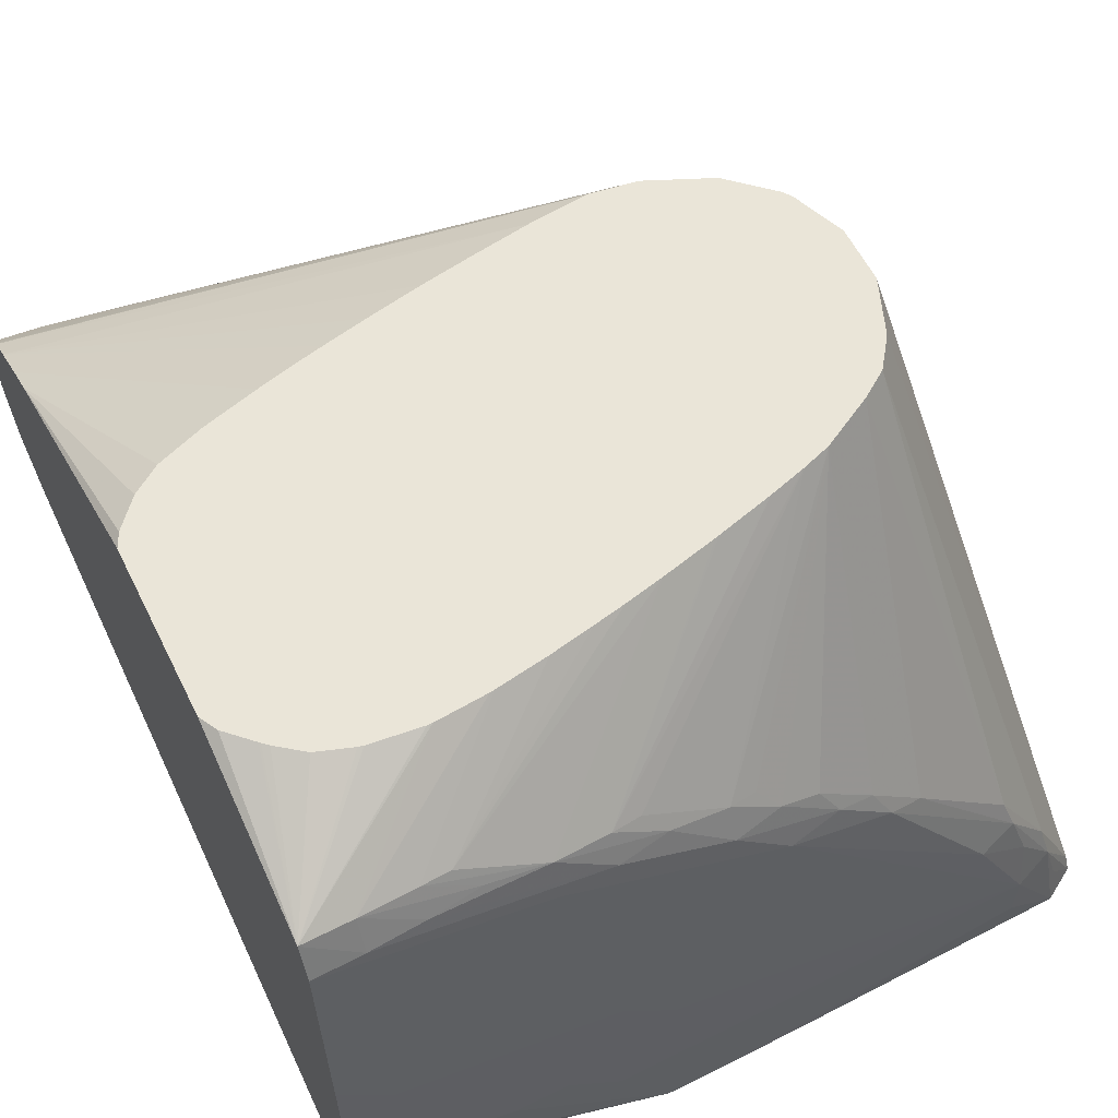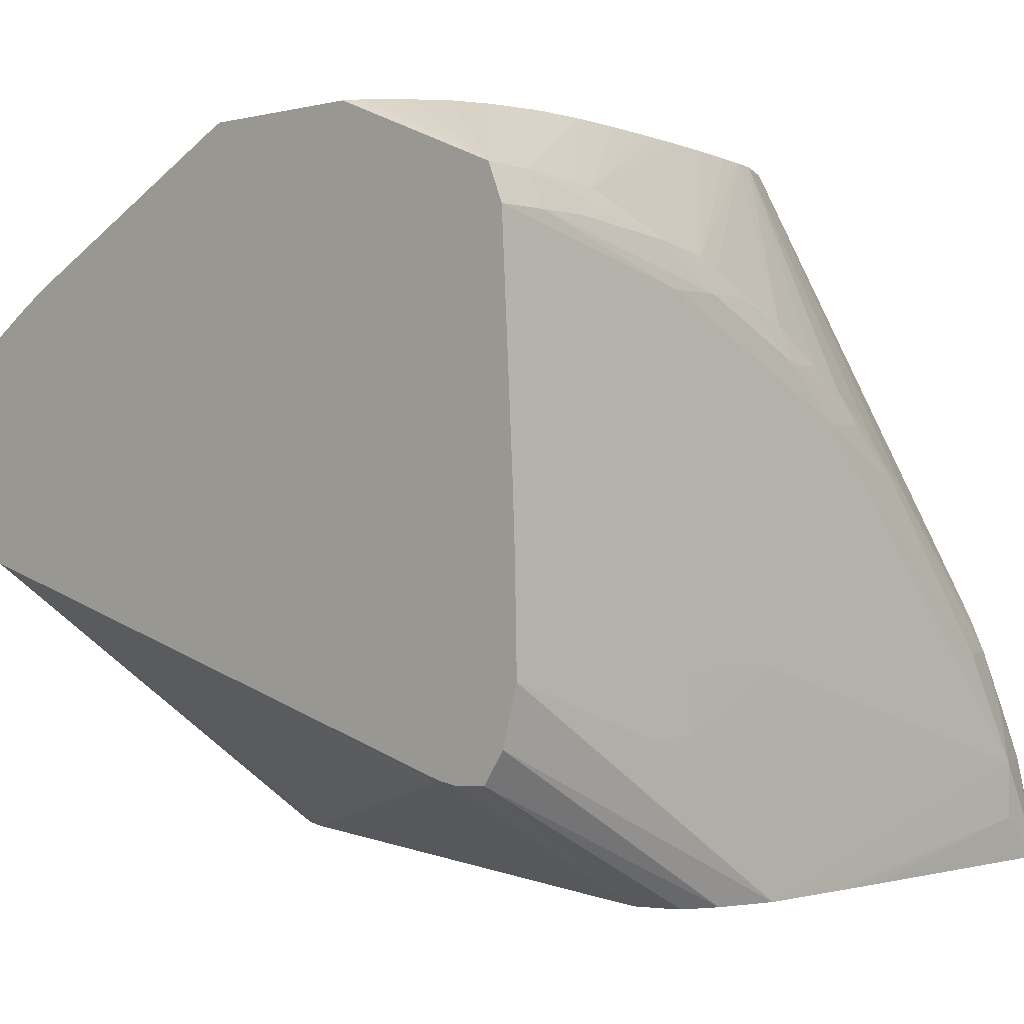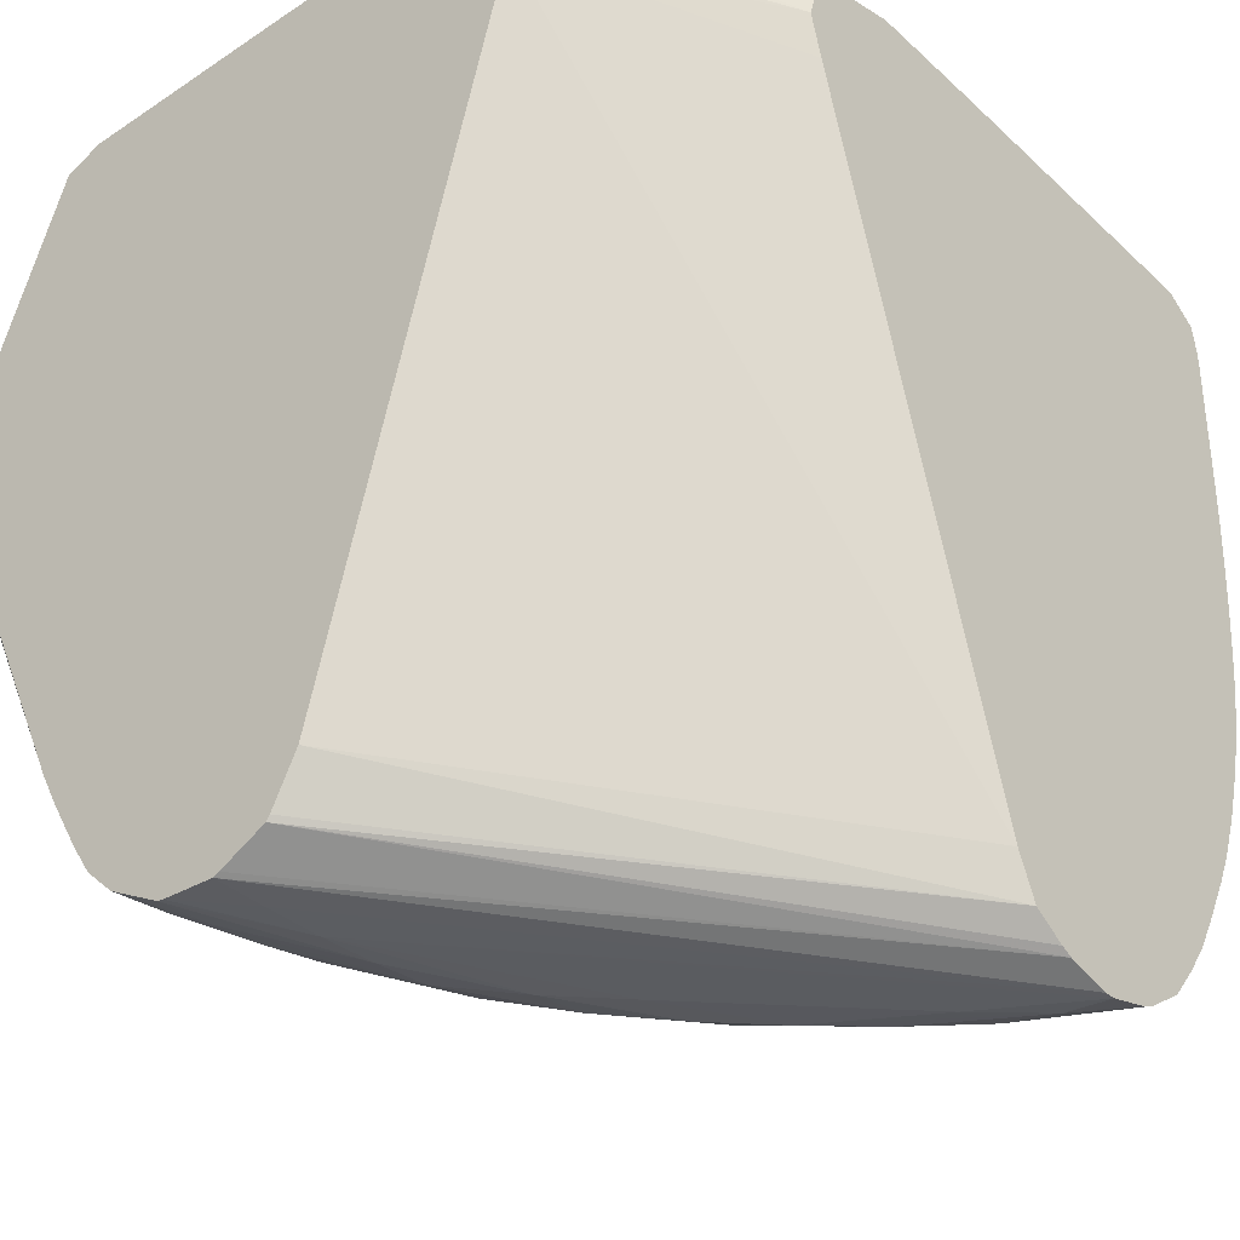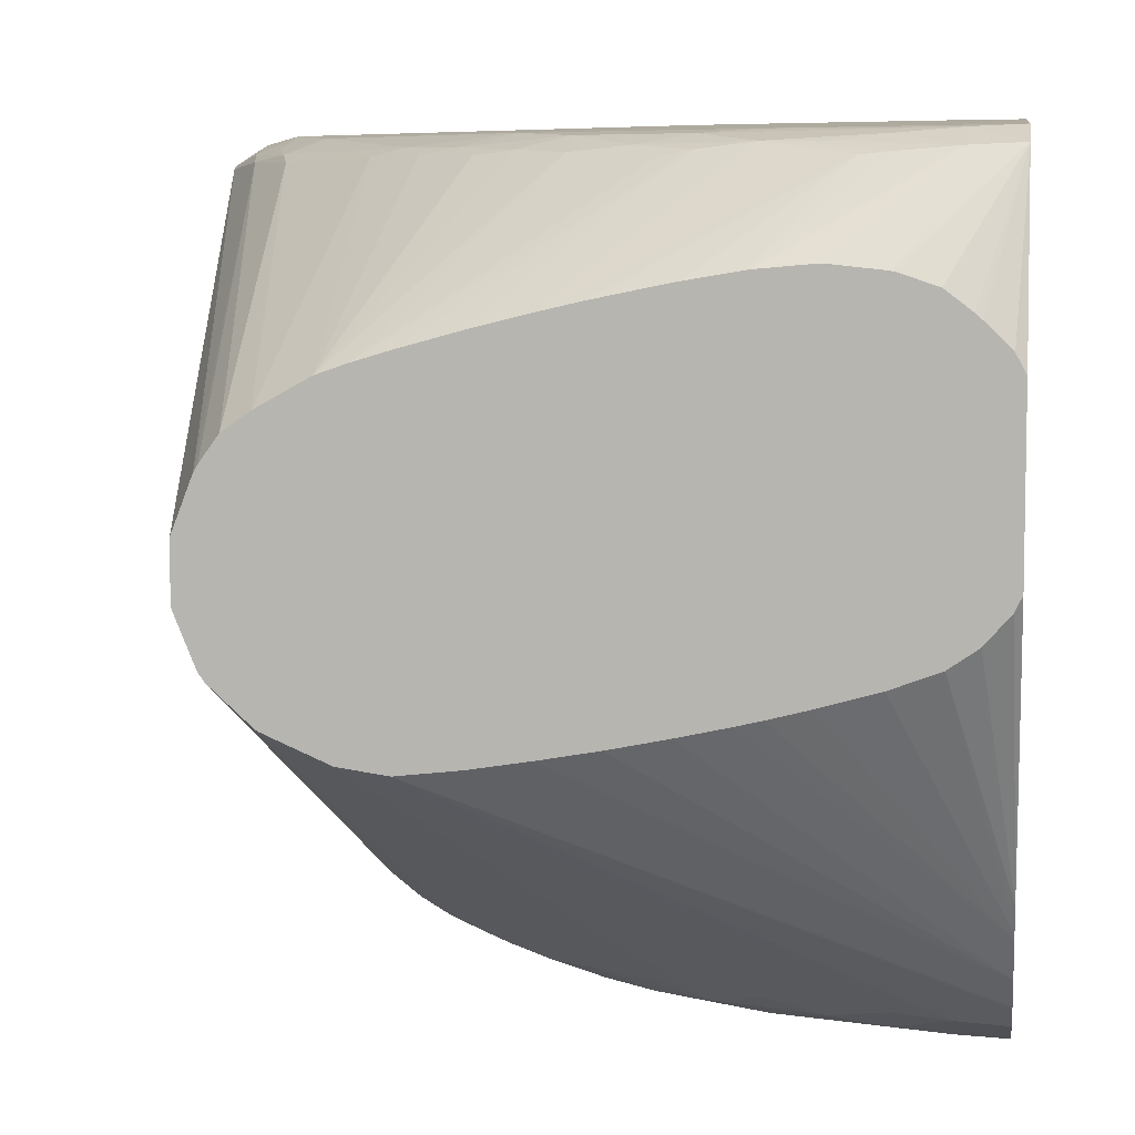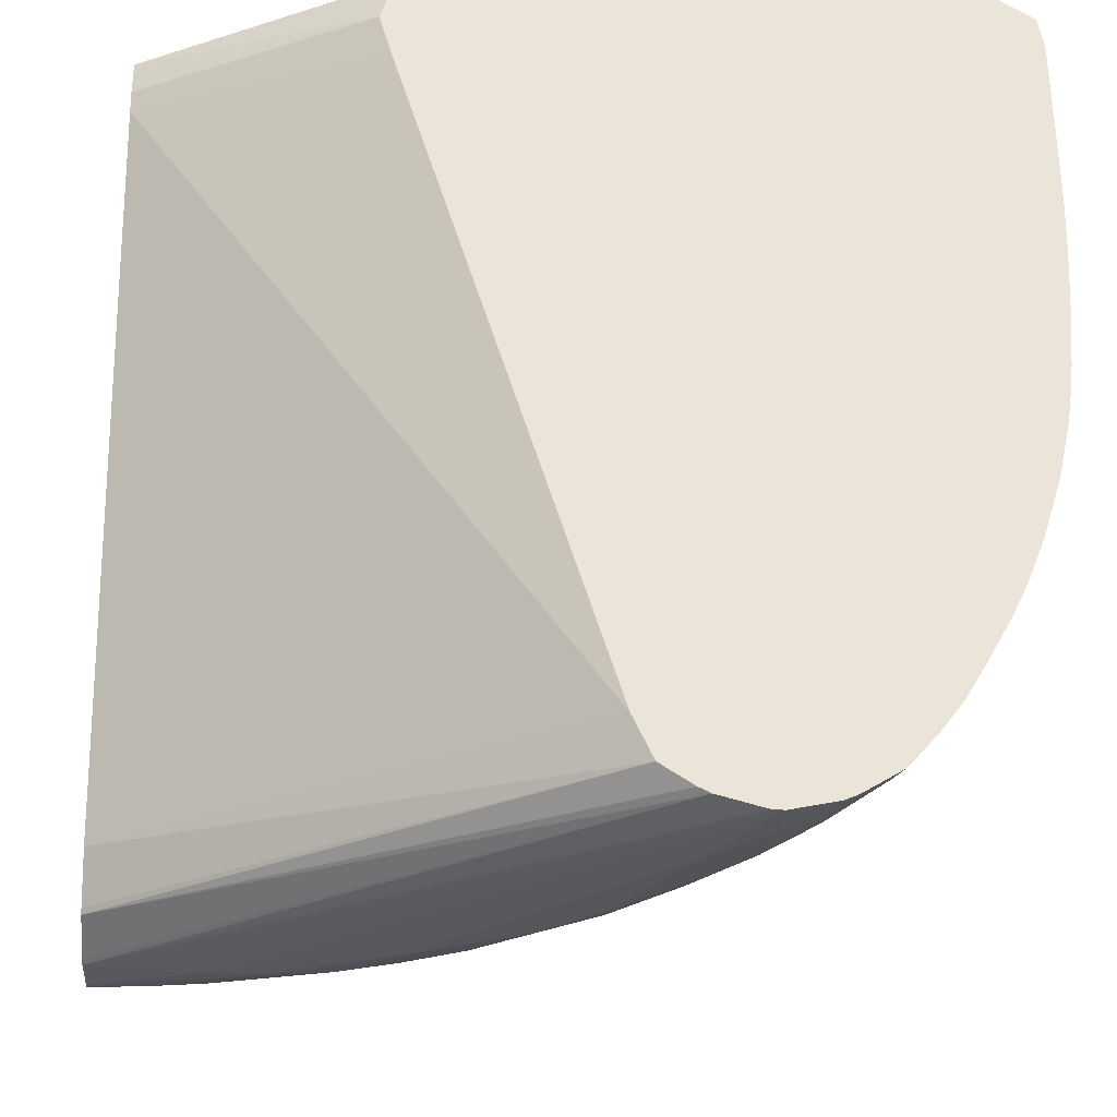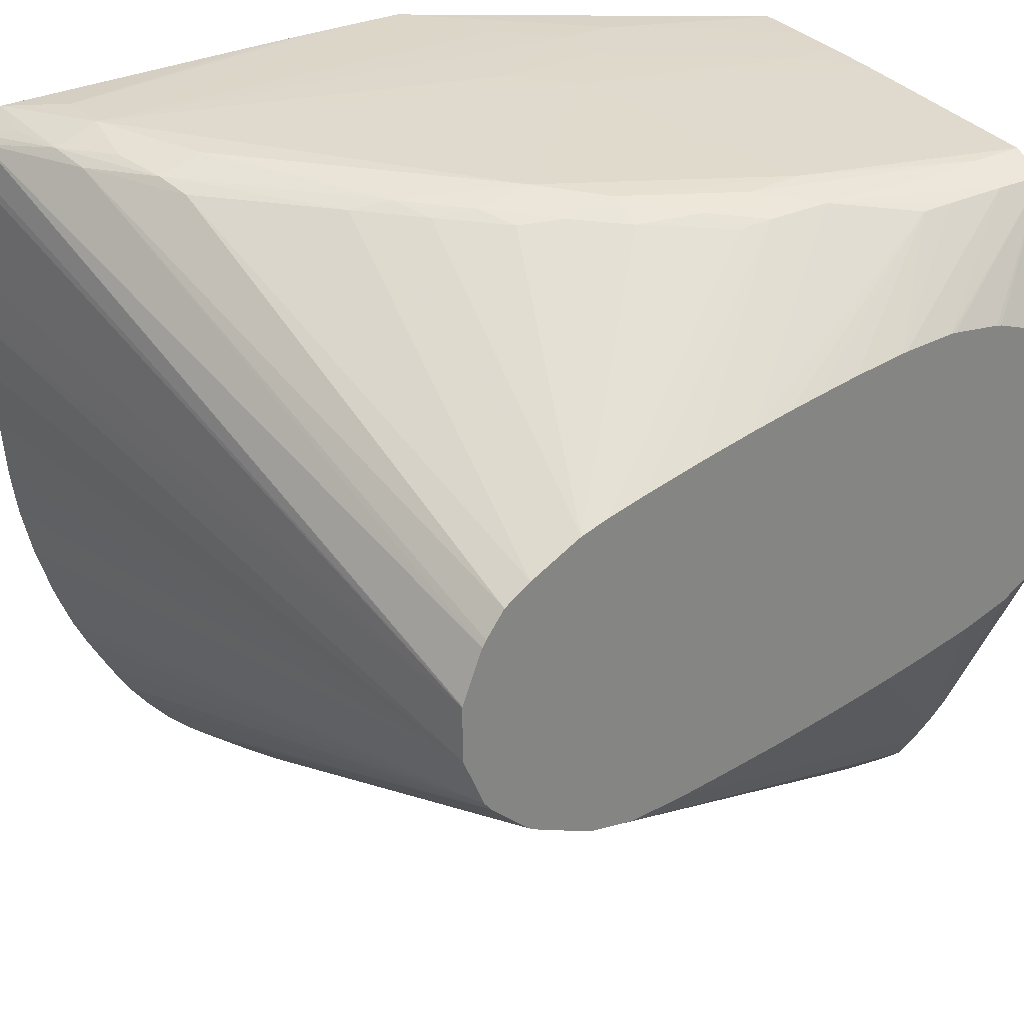
<metadata>
{"format":"obj","ext":"obj","renderer":"f3d","projection":"perspective","resolution":1024,"background":"white","views":[{"elev":59.0,"azim":153.8,"up":"+Z"},{"elev":-0.5,"azim":134.6,"up":"+Z"},{"elev":-33.0,"azim":129.9,"up":"+Y"},{"elev":6.6,"azim":8.3,"up":"+Y"},{"elev":-29.2,"azim":175.3,"up":"+Y"},{"elev":29.5,"azim":-32.1,"up":"+Y"}]}
</metadata>
<code>
v -0.02973 0.002943 0.0008257
v -0.02973 0.003266 0.0008257
v -0.02971 0.002086 0.0008257
v -0.02687 -0.0005892 0.01581
v -0.02687 0.0005875 0.01581
v -0.02973 0.004121 0.0008257
v -0.0297 0.001766 0.0008257
v -0.02641 -0.001698 0.01581
v -0.02965 0.0005875 0.0008257
v -0.02956 -0.0005266 0.0008257
v -0.02953 -0.0007602 0.0008257
v -0.02946 -0.001314 0.0008257
v -0.02939 -0.001766 0.0008257
v -0.02937 -0.001851 0.0008257
v -0.02914 -0.002907 0.0008257
v -0.02883 -0.003884 0.0008257
v -0.02875 -0.004118 0.0008257
v -0.0284 -0.005007 0.0008257
v -0.02687 0.000618 0.01581
v -0.02949 0.007162 0.001335
v -0.02968 0.006693 0.0008257
v -0.0297 0.006474 0.0008257
v -0.02628 -0.001884 0.01581
v -0.02811 -0.005587 0.0008257
v -0.02762 -0.006475 0.0008257
v -0.02718 -0.007209 0.0008257
v -0.02644 0.00173 0.01581
v -0.02839 0.007253 0.003796
v -0.02859 0.007431 0.002944
v -0.02957 0.007262 0.0008257
v -0.02543 -0.00265 0.01581
v -0.02672 -0.007814 0.0008257
v -0.02603 -0.008364 0.001493
v -0.02587 -0.008201 0.002278
v -0.02635 0.001868 0.01581
v -0.02718 0.007179 0.006005
v -0.0274 0.007365 0.005299
v -0.02597 0.002406 0.01581
v -0.02891 0.007485 0.001742
v -0.02775 0.007517 0.004163
v -0.02767 0.007814 0.002944
v -0.02886 0.0077 0.0008257
v -0.02536 -0.002704 0.01581
v -0.02487 -0.008372 0.003769
v -0.02615 -0.008467 0.0008257
v -0.02605 -0.008538 0.0008257
v -0.02541 -0.008682 0.001838
v -0.0251 -0.008542 0.002944
v -0.02491 0.007219 0.008444
v -0.02541 0.00279 0.01581
v -0.02414 0.007389 0.008834
v -0.02649 0.007685 0.005299
v -0.02767 0.007814 0.001767
v -0.02178 0.007609 0.01001
v -0.01825 0.00788 0.006477
v -0.01943 0.007905 0.005299
v -0.01707 0.007975 0.004122
v -0.01825 0.007975 0.002944
v -0.01943 0.00797 0.0008257
v -0.02061 0.007947 0.0008257
v -0.02296 0.007892 0.0008257
v -0.02404 -0.003273 0.01581
v -0.02419 -0.008654 0.004146
v -0.02384 -0.008461 0.005092
v -0.02307 -0.008733 0.005411
v -0.02178 -0.008886 0.006477
v -0.02533 -0.008974 0.0008257
v -0.02414 -0.009075 0.002944
v -0.02375 0.007209 0.0096
v -0.02434 0.00339 0.01581
v -0.02293 0.007355 0.009999
v -0.02178 0.007924 0.0008257
v -0.02061 0.007521 0.01119
v -0.01707 0.007582 0.01236
v -0.01249 0.007853 0.00883
v -0.01354 0.007893 0.007655
v -0.01707 0.007937 0.005299
v -0.0159 0.007986 0.004122
v -0.01249 0.007956 0.005299
v -0.01249 0.007622 0.004122
v -0.01819 0.007672 0.0008257
v -0.02305 -0.003415 0.01581
v -0.02069 -0.008718 0.007744
v -0.0194 -0.008594 0.008853
v -0.01825 -0.008992 0.00883
v -0.01702 -0.008593 0.01006
v -0.0159 -0.008884 0.01001
v -0.0159 -0.008394 0.01075
v -0.01472 -0.008532 0.0109
v -0.01354 -0.008616 0.01102
v -0.02296 -0.009199 0.004122
v -0.02178 -0.009248 0.005299
v -0.02061 -0.009246 0.006477
v -0.01943 -0.009173 0.007655
v -0.02508 -0.009085 0.0008257
v -0.02414 -0.009256 0.001767
v -0.02252 0.007179 0.01072
v -0.02375 0.003594 0.01581
v -0.02061 0.007199 0.01193
v -0.0212 0.007067 0.01178
v -0.02167 0.00727 0.01114
v -0.01933 0.007313 0.01237
v -0.01825 0.007506 0.01236
v -0.01354 0.00755 0.01354
v -0.01249 0.007592 0.01354
v -0.01249 0.007902 0.007655
v -0.01249 0.007932 0.006477
v -0.01249 0.007169 0.003467
v -0.01749 0.007343 0.0008257
v -0.02178 -0.003273 0.01581
v -0.01249 -0.008657 0.01109
v -0.01249 -0.008185 0.01162
v -0.01249 -0.008122 0.01168
v -0.01707 -0.009206 0.00883
v -0.01472 -0.00906 0.01001
v -0.01354 -0.009155 0.01001
v -0.02296 -0.009304 0.002944
v -0.01943 -0.00931 0.006477
v -0.01825 -0.009302 0.007655
v -0.02414 -0.009292 0.0008257
v -0.0237 0.00361 0.01581
v -0.01825 0.007197 0.01309
v -0.01888 0.007084 0.01297
v -0.01707 0.007338 0.01328
v -0.01472 0.007455 0.01354
v -0.01354 0.007221 0.01427
v -0.01249 0.007265 0.01431
v -0.01249 0.006466 0.003422
v -0.01717 0.006474 0.0008257
v -0.01737 0.007111 0.0008257
v -0.02061 -0.003085 0.01581
v -0.01249 -0.007534 0.01208
v -0.01249 -0.008713 0.01099
v -0.0159 -0.009278 0.00883
v -0.01249 -0.009199 0.01001
v -0.01472 -0.009294 0.00883
v -0.0239 -0.009287 0.0008257
v -0.02296 0.003832 0.01581
v -0.02287 0.003855 0.01581
v -0.02178 0.004155 0.01581
v -0.0217 0.004177 0.01581
v -0.02054 0.004466 0.01581
v -0.0158 0.007324 0.01359
v -0.01534 0.007074 0.01414
v -0.01472 0.00713 0.01418
v -0.01707 0.005159 0.01581
v -0.01698 0.005172 0.01581
v -0.0159 0.005269 0.01581
v -0.01579 0.005269 0.01581
v -0.01472 0.005154 0.01581
v -0.01461 0.005128 0.01581
v -0.01388 0.004881 0.01581
v -0.01335 0.004477 0.01581
v -0.01323 0.004372 0.01581
v -0.0132 0.004339 0.01581
v -0.01269 0.003842 0.01581
v -0.01249 0.003466 0.01581
v -0.01249 0.00605 0.003481
v -0.01742 0.005614 0.0008257
v -0.01943 -0.002878 0.01581
v -0.01249 -0.006661 0.01261
v -0.01731 -0.002435 0.01581
v -0.01825 -0.002641 0.01581
v -0.01249 -0.009211 0.009884
v -0.01354 -0.00926 0.00883
v -0.01249 -0.009217 0.00883
v -0.02296 -0.009046 0.0008257
v -0.01973 0.004653 0.01581
v -0.01908 0.00479 0.01581
v -0.01817 0.004974 0.01581
v -0.01249 -0.0001135 0.01581
v -0.01249 -0.007585 0.007208
v -0.02165 -0.007653 0.0008257
v -0.01249 -0.006547 0.01267
v -0.0159 -0.002089 0.01581
v -0.01672 -0.002299 0.01581
v -0.01249 -0.009155 0.008705
v -0.02272 -0.008933 0.0008257
v -0.01249 -0.008667 0.007784
v -0.01264 -0.0004182 0.01581
v -0.01249 -0.005968 0.013
v -0.01249 -0.008562 0.007712
v -0.02206 -0.008515 0.0008257
v -0.01374 -0.001397 0.01581
v -0.01472 -0.001761 0.01581
v -0.01315 -0.0009973 0.01581
f 80 108 81
f 78 107 79
f 76 78 77
f 76 106 78
f 75 107 106
f 75 79 107
f 75 80 79
f 75 108 80
f 75 128 108
f 75 158 128
f 75 172 158
f 75 182 172
f 75 177 179
f 75 166 177
f 75 164 166
f 75 111 133
f 75 135 164
f 75 133 135
f 75 179 182
f 87 89 88
f 82 90 111
f 93 119 94
f 93 118 119
f 75 112 111
f 92 118 93
f 92 117 118
f 92 96 117
f 91 96 92
f 90 116 111
f 90 115 116
f 81 108 109
f 89 115 90
f 87 114 115
f 85 87 86
f 85 114 87
f 85 94 114
f 83 85 84
f 83 94 85
f 82 113 110
f 82 112 113
f 82 111 112
f 87 115 89
f 75 113 112
f 68 96 91
f 75 161 132
f 66 94 83
f 66 93 94
f 66 92 93
f 66 91 92
f 65 91 66
f 65 68 91
f 63 68 65
f 63 65 64
f 62 90 82
f 62 89 90
f 62 88 89
f 62 87 88
f 62 86 87
f 62 85 86
f 62 84 85
f 62 83 84
f 62 66 83
f 94 119 114
f 59 80 81
f 67 95 68
f 68 95 96
f 69 97 71
f 69 70 97
f 75 174 161
f 75 181 174
f 75 171 181
f 75 157 171
f 75 127 157
f 75 105 127
f 75 106 76
f 74 105 75
f 74 104 105
f 75 132 113
f 74 103 104
f 73 102 103
f 73 99 102
f 73 101 99
f 71 97 101
f 71 101 73
f 70 101 97
f 70 100 101
f 70 99 100
f 70 98 99
f 73 103 74
f 95 120 96
f 127 154 155
f 98 121 122
f 144 168 169
f 142 168 144
f 137 167 166
f 137 166 165
f 136 165 164
f 136 137 165
f 135 136 164
f 134 136 135
f 132 163 160
f 132 162 163
f 132 161 162
f 131 132 160
f 129 158 159
f 128 158 129
f 127 156 157
f 127 155 156
f 127 153 154
f 127 152 153
f 127 151 152
f 144 169 170
f 127 150 151
f 144 170 146
f 158 172 173
f 59 79 80
f 181 186 184
f 180 186 181
f 179 183 182
f 178 183 179
f 174 185 175
f 174 184 185
f 174 181 184
f 172 183 173
f 172 182 183
f 171 180 181
f 167 179 177
f 167 178 179
f 166 167 177
f 164 165 166
f 161 176 162
f 161 175 176
f 161 174 175
f 158 173 159
f 144 146 145
f 127 149 150
f 127 148 149
f 126 148 127
f 114 116 115
f 111 116 133
f 110 132 131
f 110 113 132
f 108 130 109
f 108 129 130
f 108 128 129
f 104 127 105
f 104 126 127
f 104 125 126
f 103 124 125
f 103 125 104
f 102 122 124
f 102 123 122
f 102 124 103
f 99 101 100
f 99 123 102
f 98 123 99
f 98 122 123
f 114 119 134
f 114 134 116
f 116 134 135
f 116 135 133
f 126 147 148
f 126 146 147
f 126 145 146
f 126 143 145
f 125 143 126
f 124 145 143
f 124 144 145
f 124 142 144
f 124 143 125
f 96 120 117
f 122 142 124
f 122 140 141
f 122 139 140
f 122 138 139
f 121 138 122
f 120 137 136
f 119 136 134
f 118 136 119
f 118 120 136
f 117 120 118
f 122 141 142
f 59 78 79
f 78 106 107
f 57 77 78
f 4 155 154
f 4 156 155
f 4 157 156
f 4 171 157
f 4 180 171
f 4 186 180
f 4 184 186
f 4 185 184
f 4 175 185
f 4 176 175
f 4 162 176
f 4 163 162
f 4 160 163
f 4 131 160
f 4 110 131
f 4 82 110
f 4 62 82
f 4 43 62
f 4 31 43
f 4 154 153
f 4 23 31
f 4 153 152
f 4 151 150
f 4 35 27
f 4 38 35
f 4 50 38
f 4 70 50
f 4 98 70
f 4 121 98
f 4 138 121
f 4 139 138
f 4 140 139
f 4 141 140
f 4 142 141
f 4 168 142
f 4 169 168
f 4 170 169
f 4 146 170
f 4 147 146
f 4 148 147
f 4 149 148
f 4 150 149
f 4 152 151
f 4 8 23
f 3 7 4
f 2 5 6
f 1 167 137
f 1 178 167
f 1 183 178
f 1 173 183
f 1 159 173
f 1 129 159
f 1 130 129
f 1 109 130
f 1 81 109
f 1 59 81
f 1 60 59
f 1 72 60
f 1 61 72
f 1 42 61
f 1 21 30
f 1 22 21
f 1 6 22
f 1 2 6
f 58 78 59
f 1 137 120
f 1 120 95
f 1 95 67
f 1 67 46
f 1 5 2
f 1 4 5
f 1 3 4
f 1 7 3
f 1 9 7
f 1 10 9
f 1 11 10
f 1 12 11
f 1 13 12
f 4 27 19
f 1 14 13
f 1 16 15
f 1 17 16
f 1 18 17
f 1 24 18
f 1 25 24
f 1 26 25
f 1 32 26
f 1 45 32
f 1 46 45
f 1 15 14
f 4 19 5
f 1 30 42
f 4 9 10
f 43 65 66
f 43 64 65
f 43 63 64
f 43 44 63
f 42 53 61
f 41 60 53
f 41 59 60
f 41 58 59
f 41 57 58
f 41 56 57
f 41 55 56
f 41 54 55
f 41 52 54
f 41 53 42
f 40 52 41
f 37 49 51
f 37 52 40
f 37 51 52
f 36 50 49
f 43 66 62
f 36 38 50
f 44 48 63
f 47 67 68
f 57 78 58
f 4 7 9
f 56 77 57
f 55 76 77
f 55 75 76
f 55 74 75
f 54 74 55
f 54 73 74
f 54 71 73
f 53 72 61
f 53 60 72
f 51 69 71
f 51 54 52
f 51 71 54
f 49 70 69
f 49 50 70
f 49 69 51
f 48 68 63
f 47 68 48
f 46 67 47
f 36 49 37
f 55 77 56
f 33 48 34
f 20 29 30
f 20 28 29
f 19 27 20
f 8 26 23
f 8 25 26
f 8 24 25
f 8 18 24
f 5 22 6
f 5 21 22
f 5 20 21
f 5 19 20
f 4 18 8
f 4 17 18
f 4 16 17
f 4 15 16
f 4 14 15
f 4 13 14
f 4 12 13
f 34 48 44
f 20 30 21
f 20 27 28
f 4 10 11
f 23 32 33
f 33 47 48
f 23 26 32
f 33 46 47
f 33 45 46
f 32 45 33
f 31 44 43
f 31 34 44
f 30 39 42
f 29 42 39
f 29 41 42
f 4 11 12
f 29 37 40
f 23 33 34
f 23 34 31
f 29 40 41
f 28 36 37
f 27 35 28
f 28 35 38
f 28 38 36
f 29 39 30
f 28 37 29

</code>
